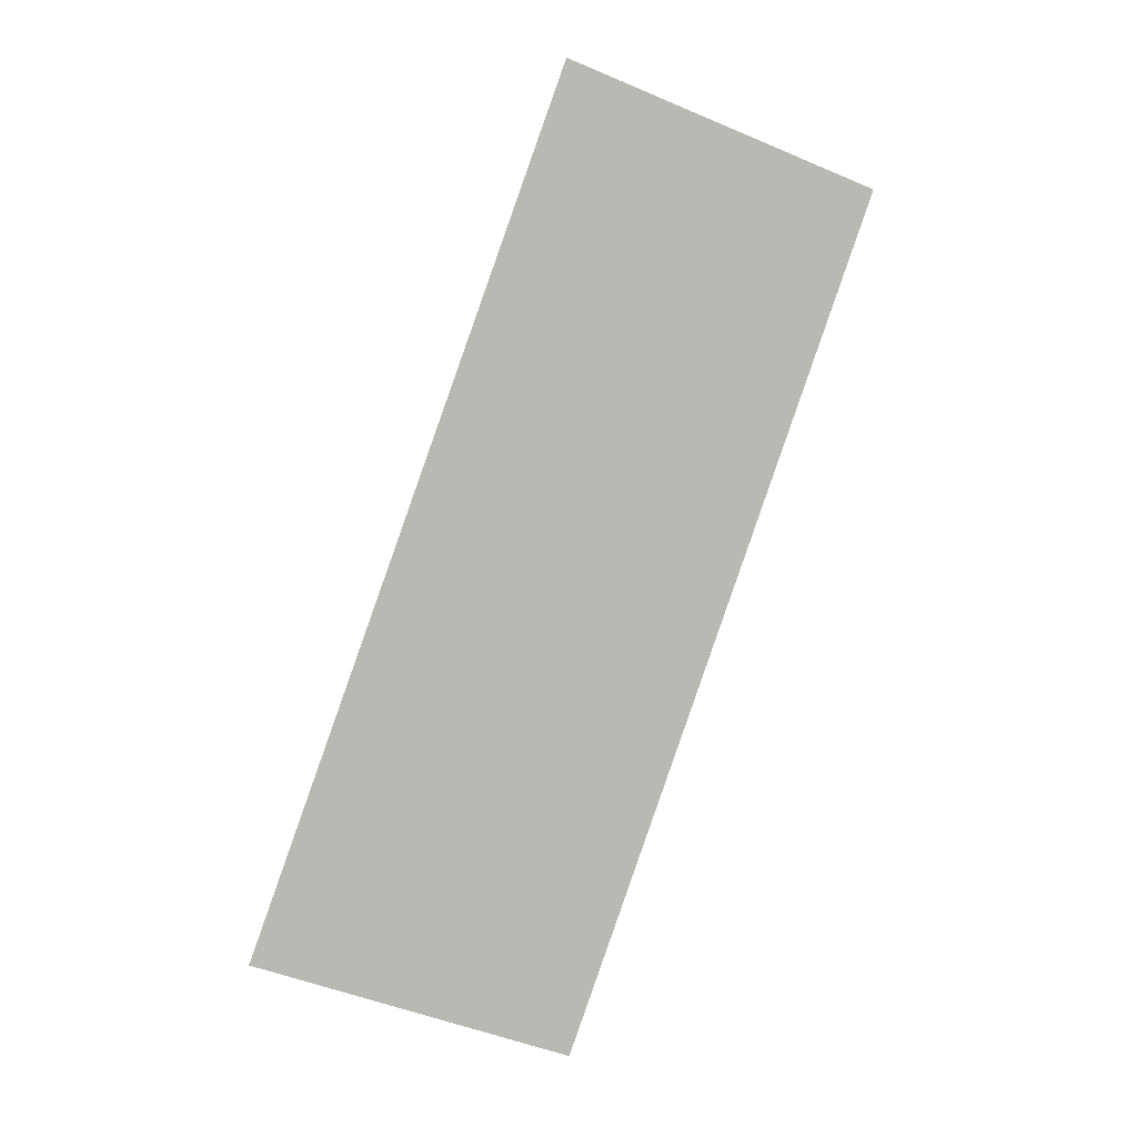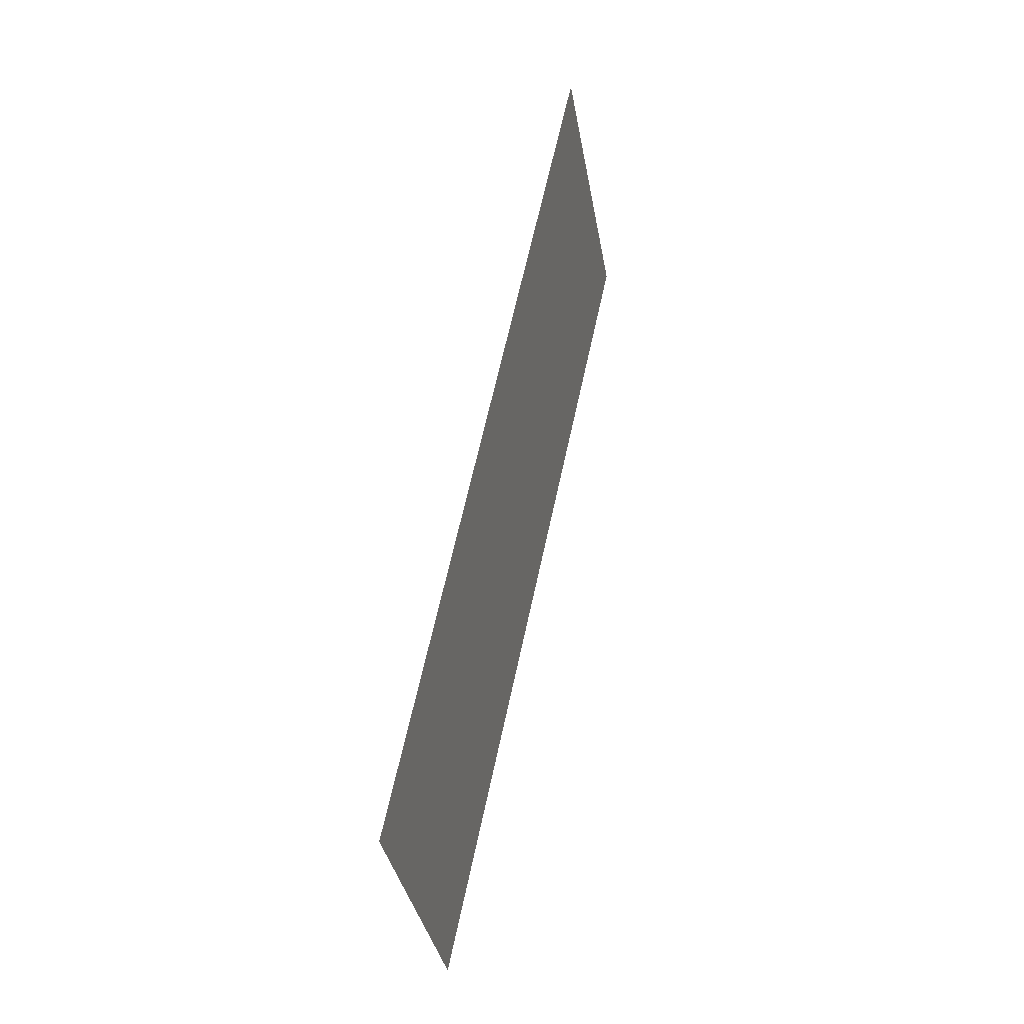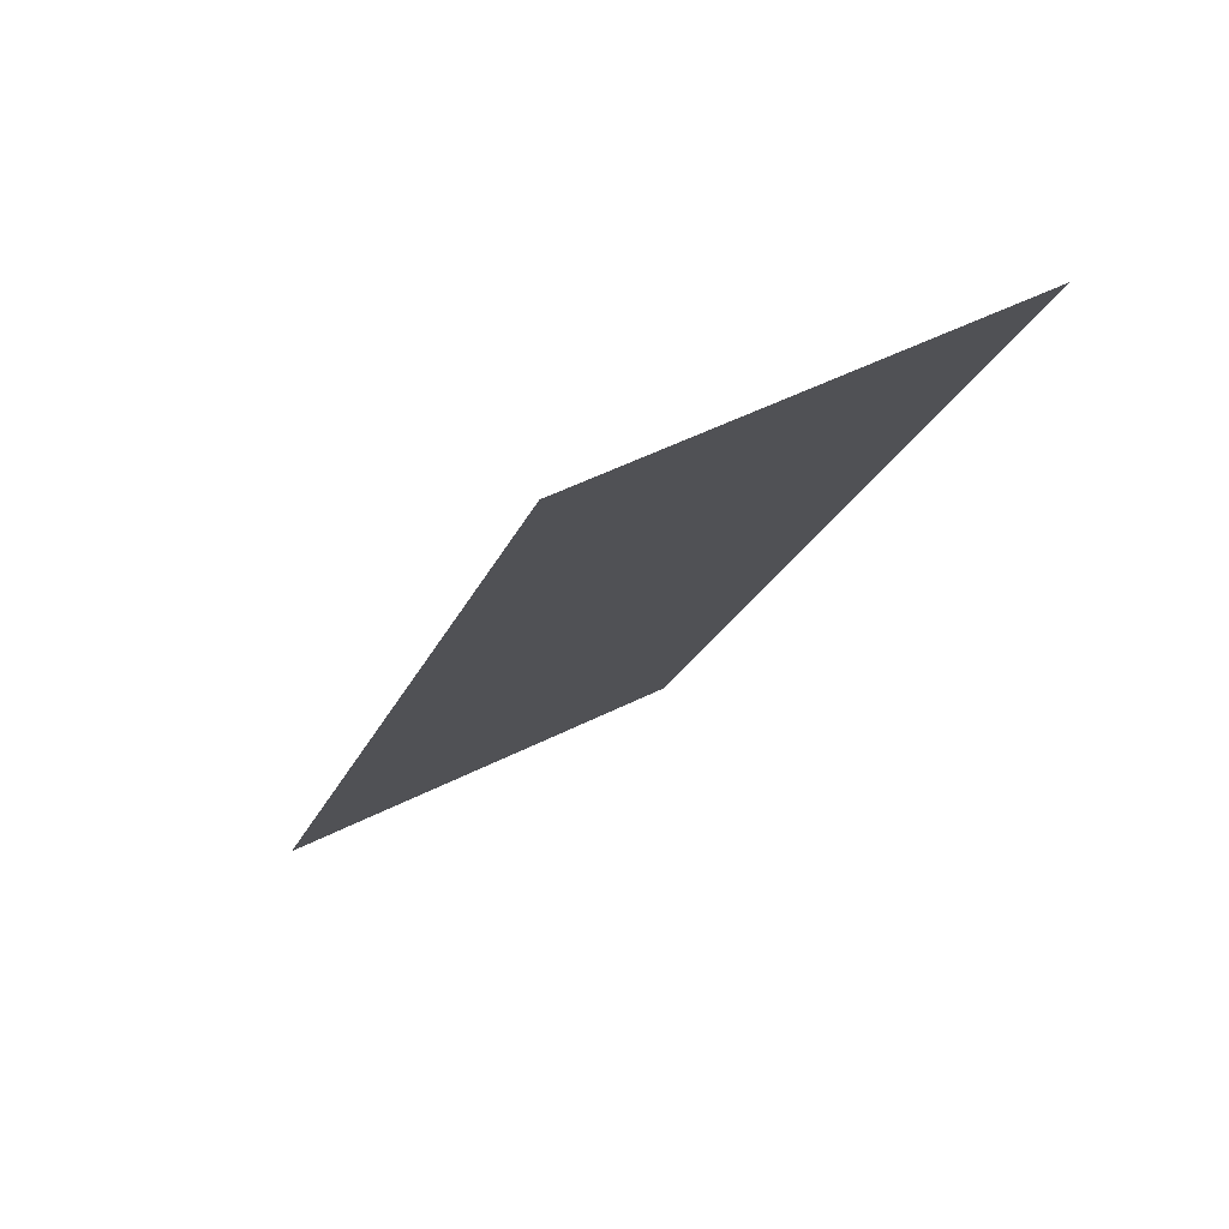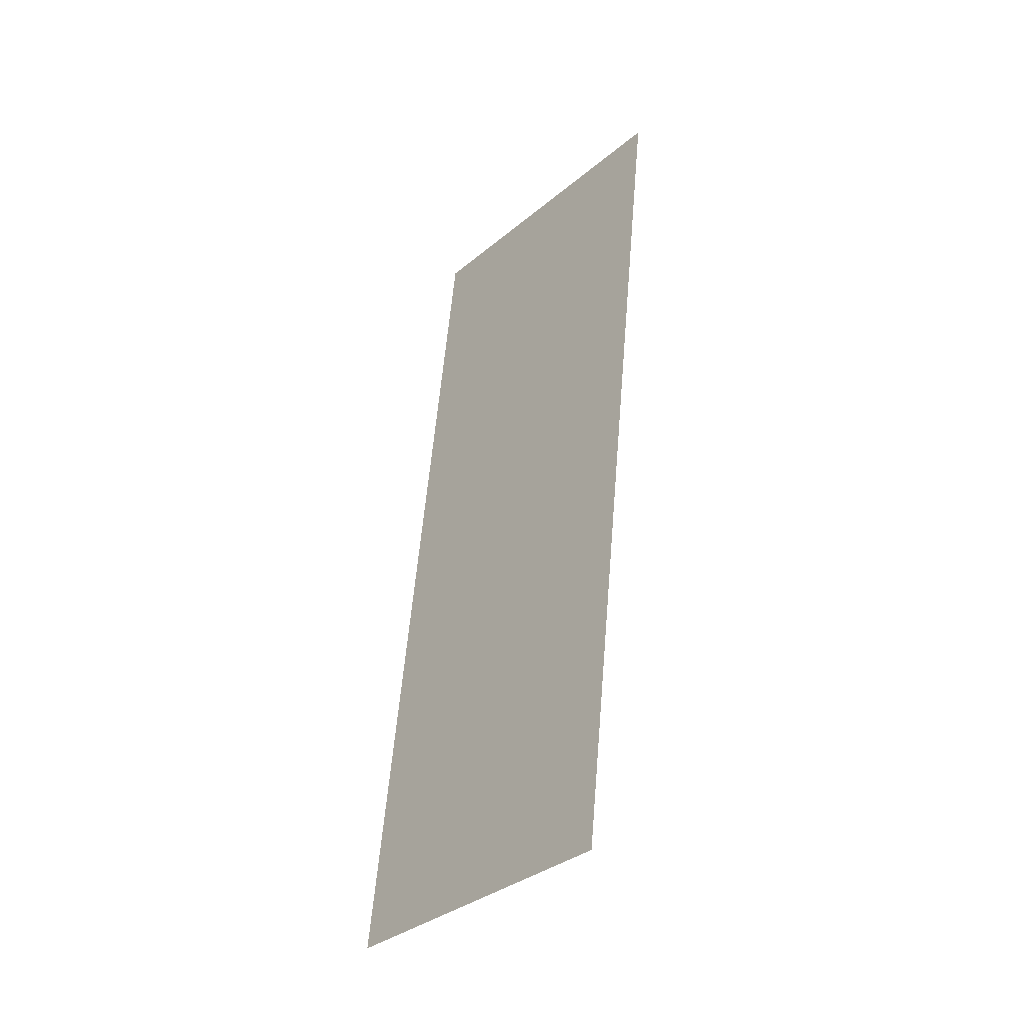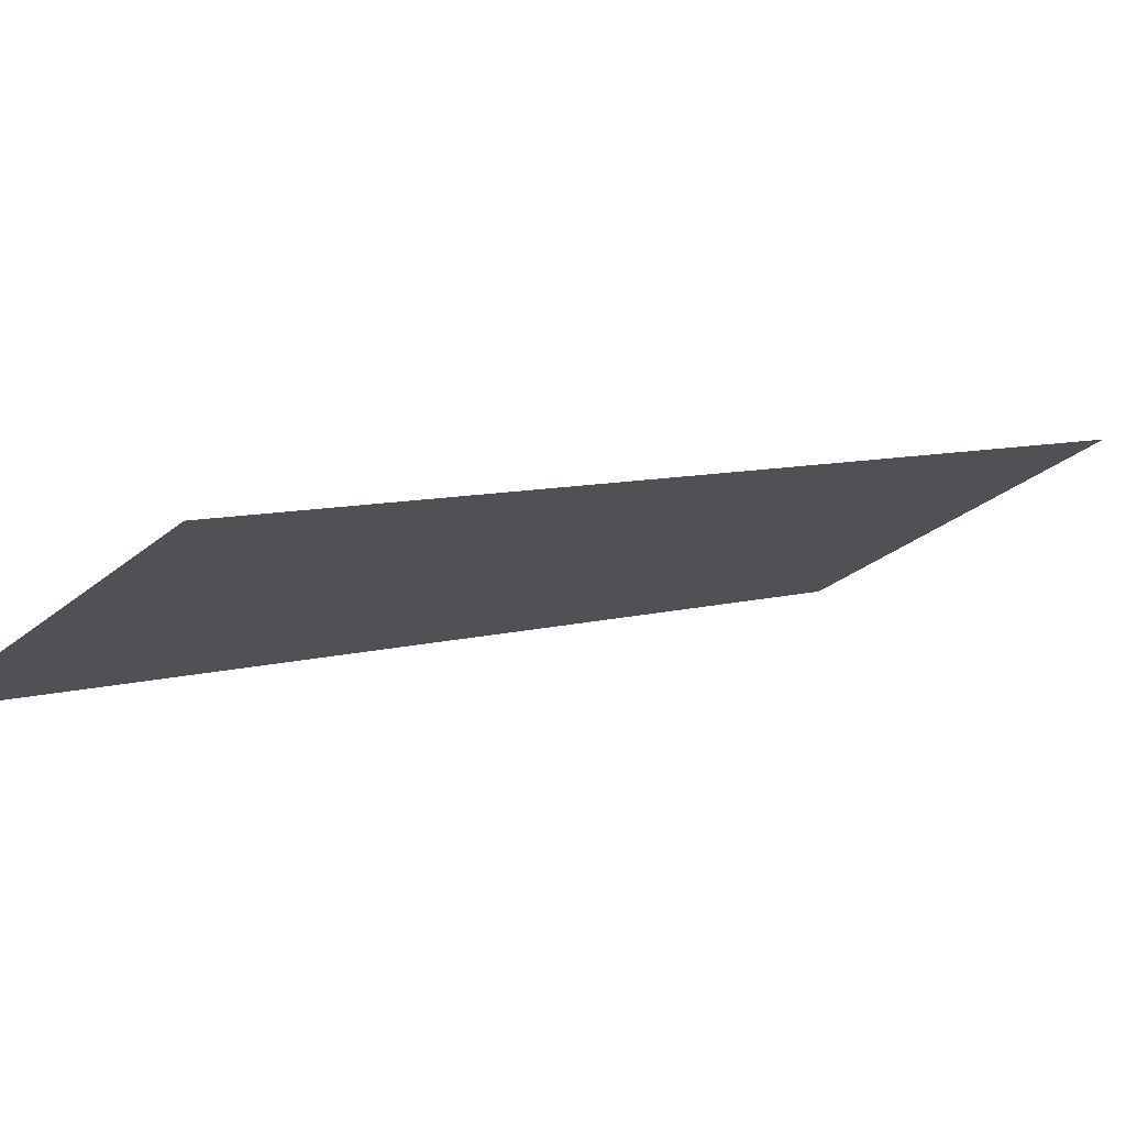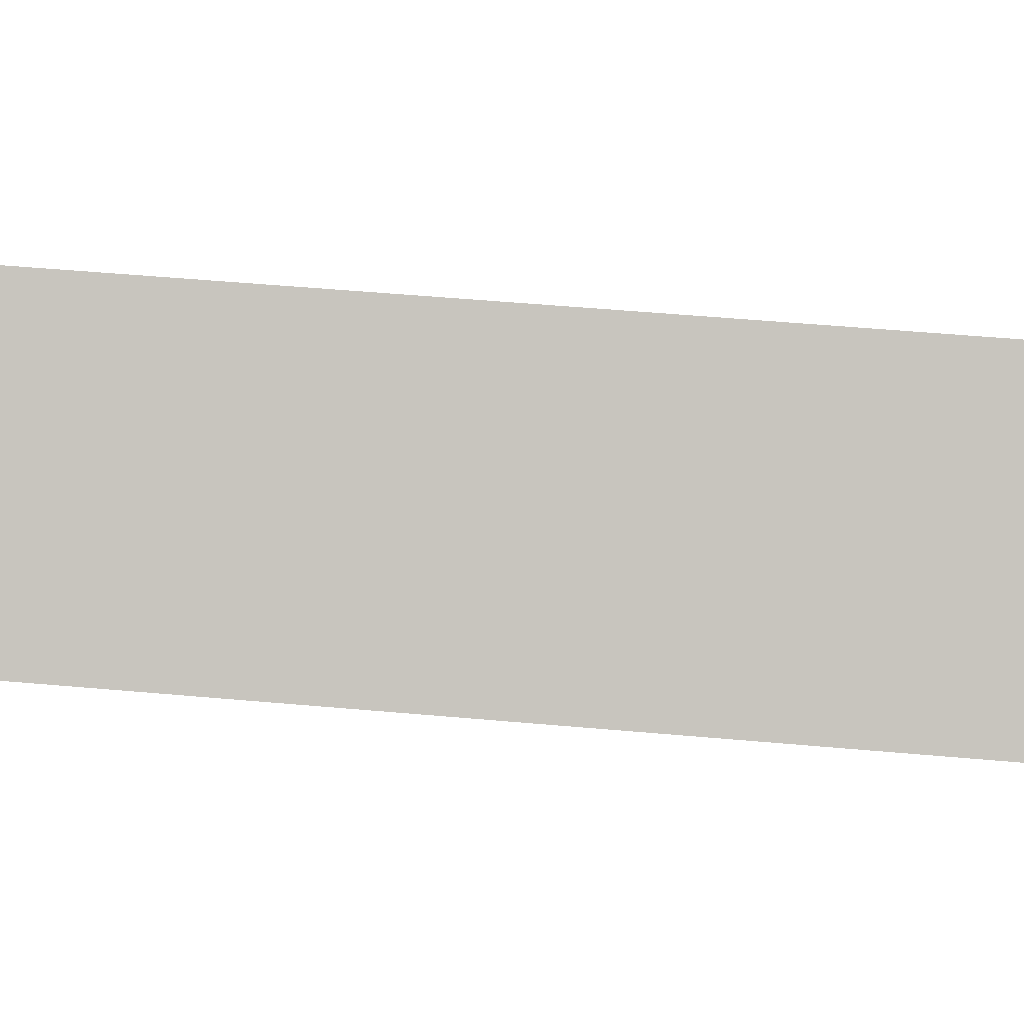
<metadata>
{"format":"obj","ext":"obj","renderer":"f3d","projection":"perspective","resolution":1024,"background":"white","views":[{"elev":-3.0,"azim":-171.6,"up":"+Z"},{"elev":-14.5,"azim":127.4,"up":"+Z"},{"elev":-16.2,"azim":-33.2,"up":"+Y"},{"elev":-54.6,"azim":-104.1,"up":"+Z"},{"elev":6.8,"azim":26.7,"up":"+Y"},{"elev":62.4,"azim":-104.6,"up":"+Y"}]}
</metadata>
<code>
v 844.3 953.6 3021
v 940.1 1004 3056
v 946.7 953.6 2733
v 1042 1004 2768
v 946.7 953.6 2733
v 940.1 1004 3056
f 1 2 3
f 4 5 6

</code>
